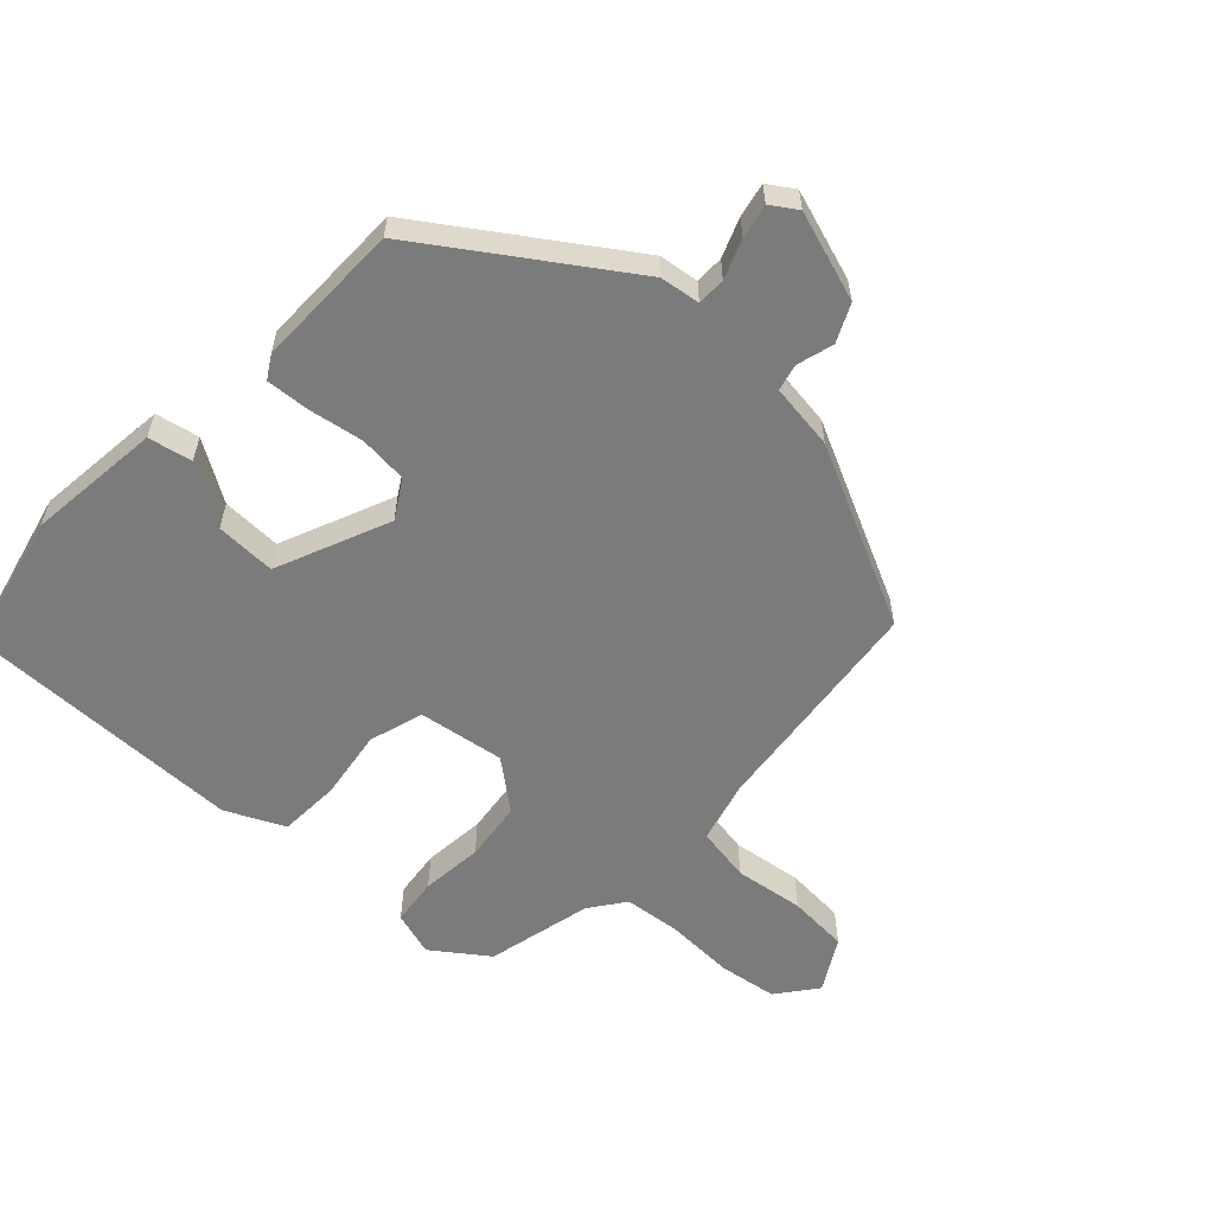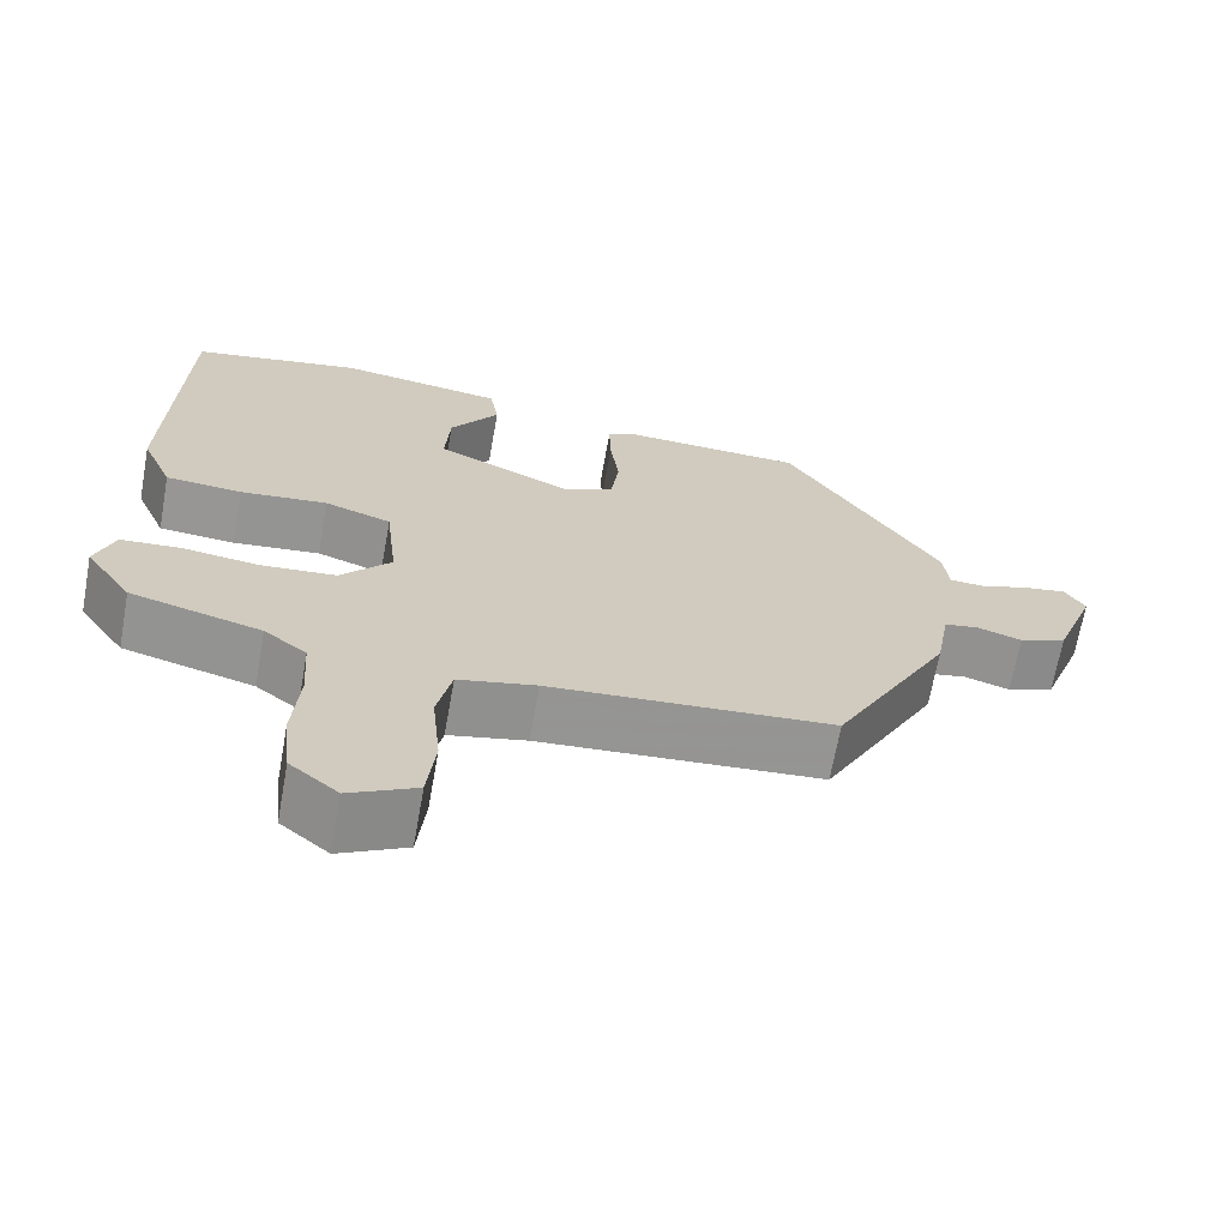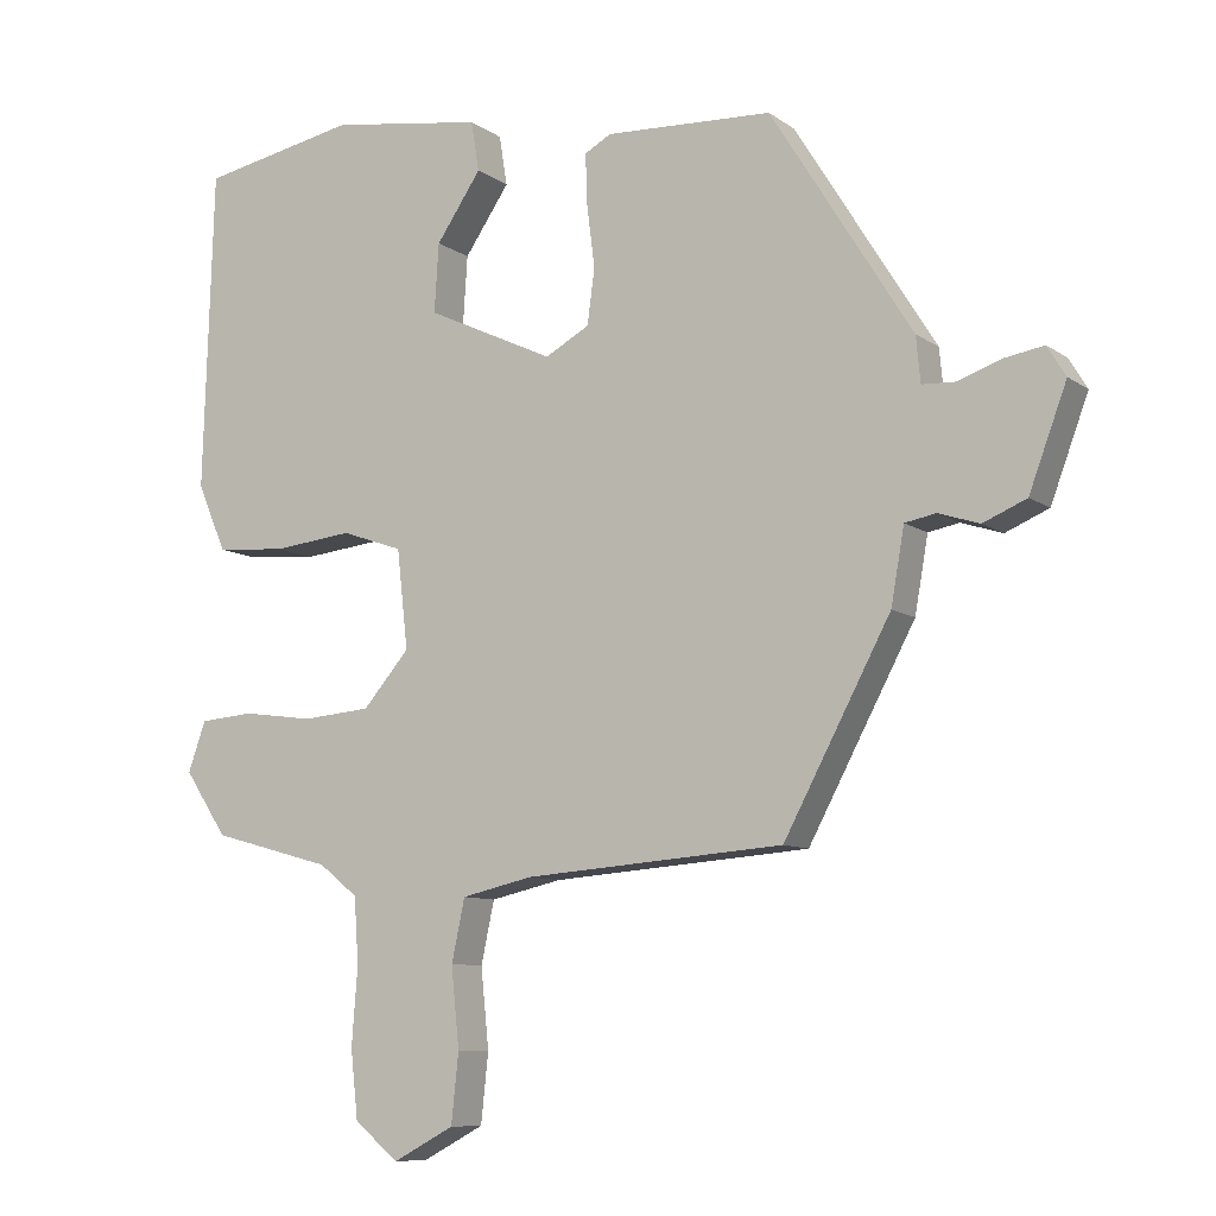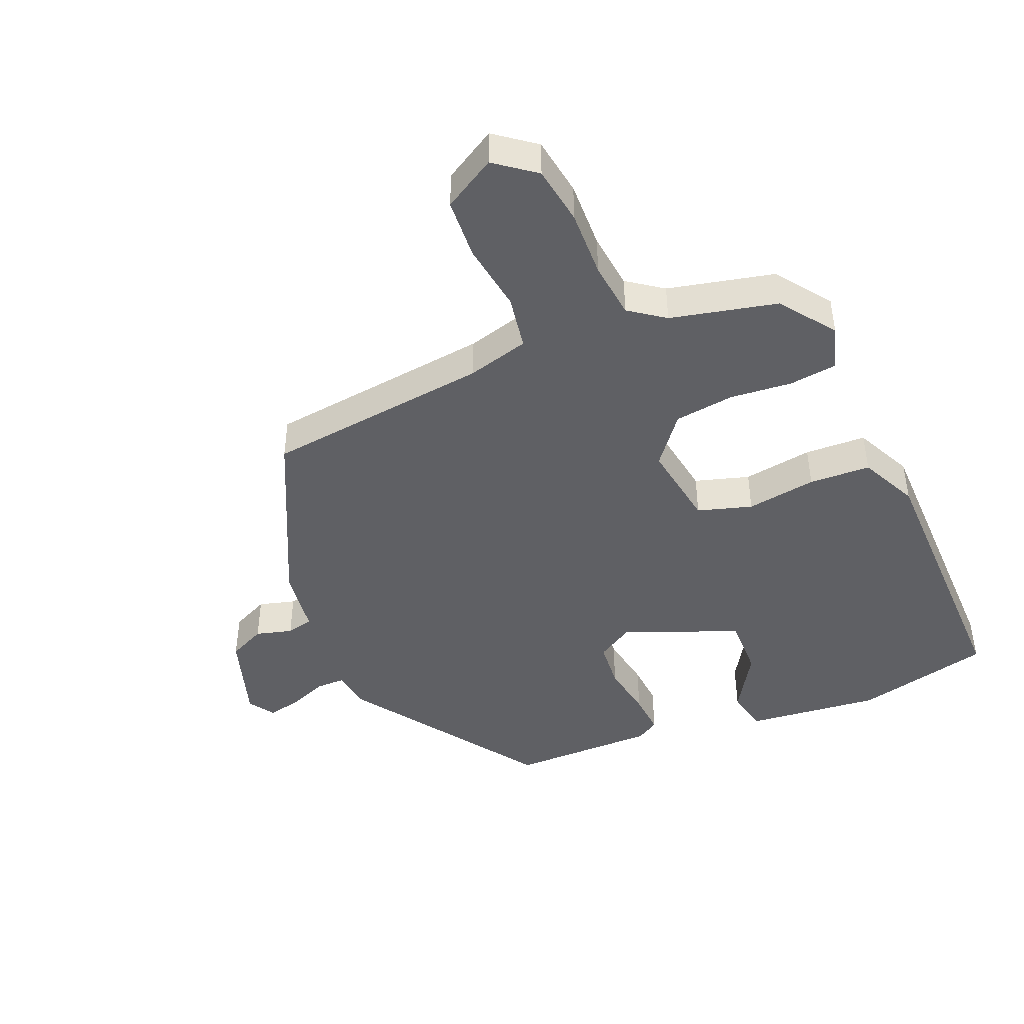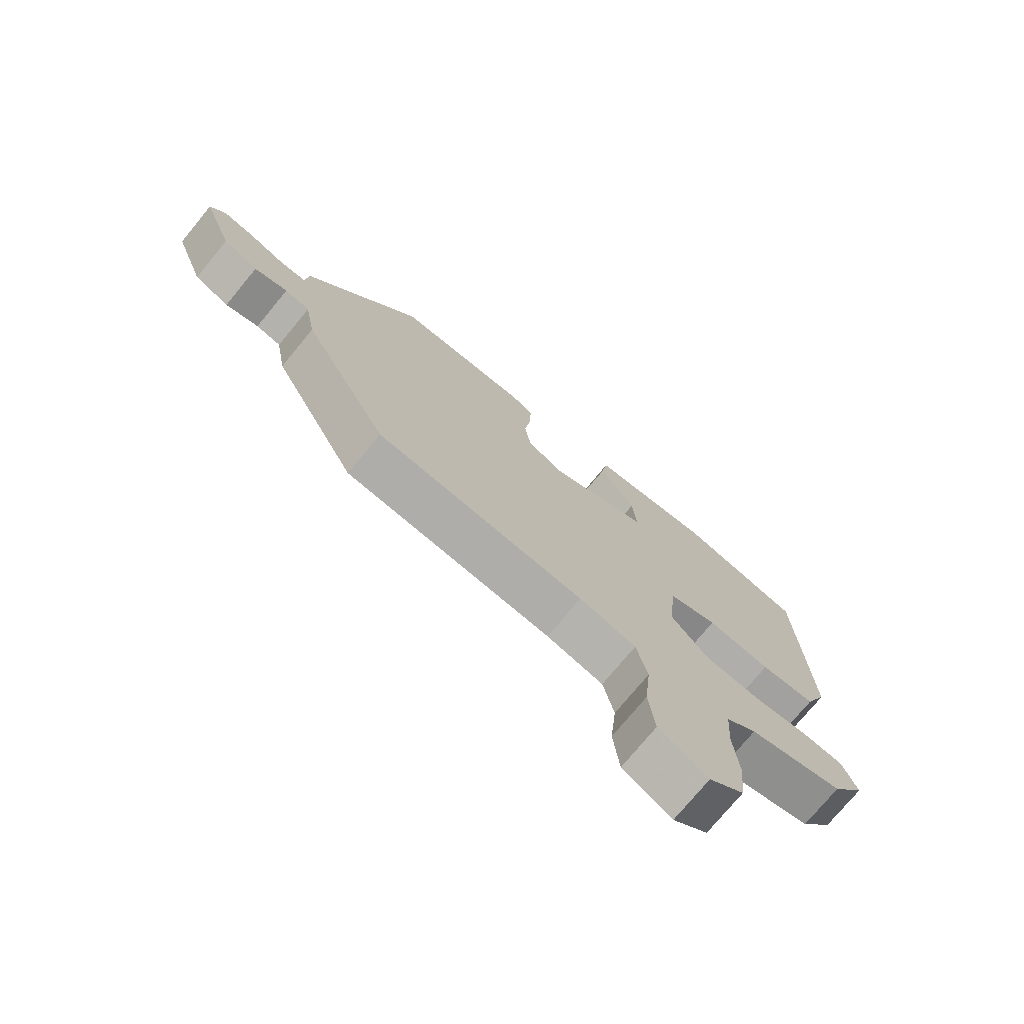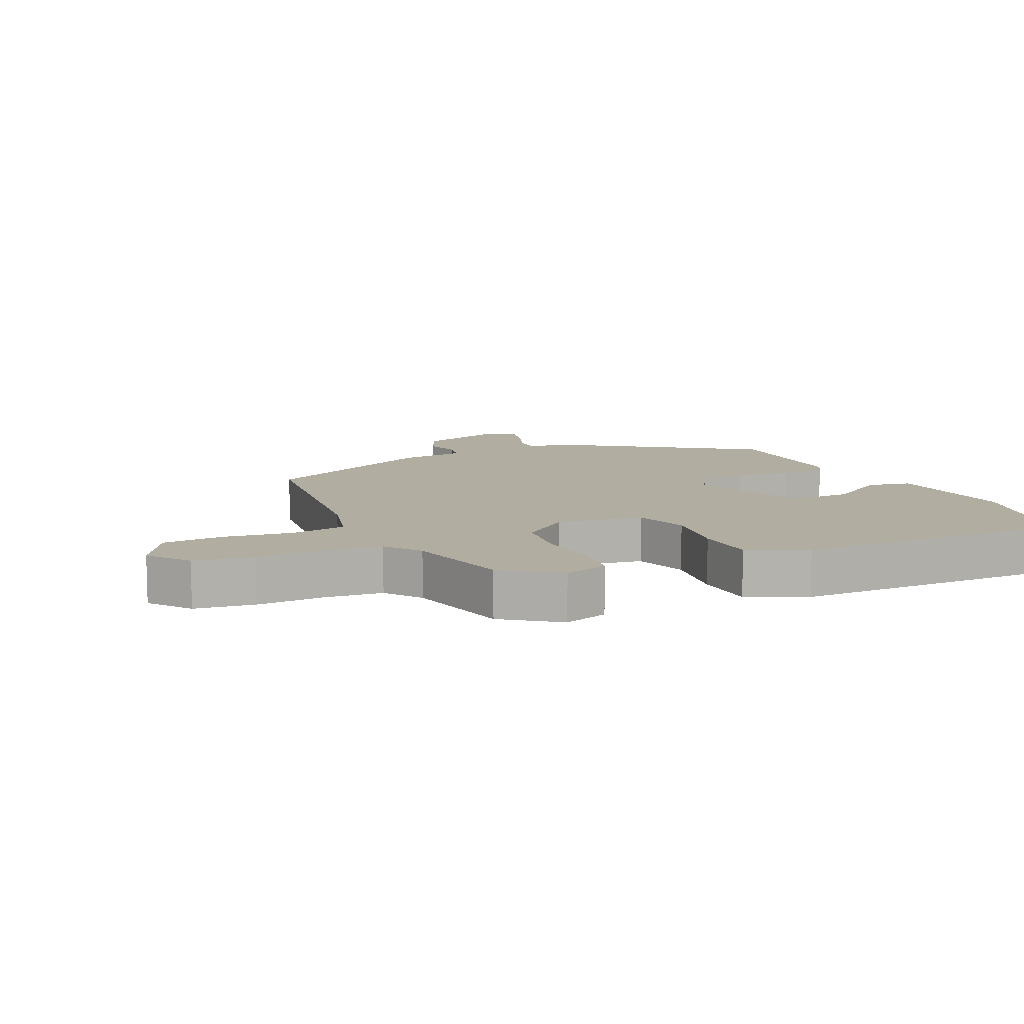
<metadata>
{"format":"obj","ext":"obj","renderer":"f3d","projection":"perspective","resolution":1024,"background":"white","views":[{"elev":-58.4,"azim":49.1,"up":"+Y"},{"elev":-67.7,"azim":-10.2,"up":"+Z"},{"elev":-9.0,"azim":29.8,"up":"+Z"},{"elev":-44.4,"azim":-154.7,"up":"+Y"},{"elev":-74.9,"azim":140.5,"up":"+Z"},{"elev":10.5,"azim":-112.6,"up":"+Y"}]}
</metadata>
<code>
v -0.467 0.07 -0.408
v -0.525 0.07 -0.321
v -0.501 0.07 -0.253
v -0.427 0.07 -0.247
v -0.331 0.07 -0.26
v -0.238 0.07 -0.252
v -0.175 0.07 -0.179
v -0.19 0.07 -0.045
v -0.273 0.07 -0.016
v -0.382 0.07 -0.028
v -0.477 0.07 -0.02
v -0.516 0.07 0.072
v -0.502 0.07 0.506
v -0.289 0.07 0.548
v -0.081 0.07 0.517
v -0.07 0.07 0.449
v -0.131 0.07 0.359
v -0.137 0.07 0.266
v 0.036 0.07 0.185
v 0.096 0.07 0.218
v 0.106 0.07 0.293
v 0.095 0.07 0.379
v 0.093 0.07 0.446
v 0.129 0.07 0.466
v 0.356 0.07 0.456
v 0.548 0.07 0.149
v 0.554 0.07 0.087
v 0.598 0.07 0.085
v 0.659 0.07 0.106
v 0.712 0.07 0.115
v 0.737 0.07 0.074
v 0.686 0.07 -0.063
v 0.627 0.07 -0.088
v 0.571 0.07 -0.07
v 0.529 0.07 -0.078
v 0.511 0.07 -0.18
v 0.366 0.07 -0.452
v 0.014 0.07 -0.479
v -0.083 0.07 -0.501
v -0.101 0.07 -0.585
v -0.09 0.07 -0.693
v -0.1 0.07 -0.787
v -0.183 0.07 -0.831
v -0.243 0.07 -0.781
v -0.253 0.07 -0.689
v -0.245 0.07 -0.584
v -0.251 0.07 -0.495
v -0.304 0.07 -0.453
v -0.467 0 -0.408
v -0.525 0 -0.321
v -0.501 0 -0.253
v -0.427 0 -0.247
v -0.331 0 -0.26
v -0.238 0 -0.252
v -0.175 0 -0.179
v -0.19 0 -0.045
v -0.273 0 -0.016
v -0.382 0 -0.028
v -0.477 0 -0.02
v -0.516 0 0.072
v -0.502 0 0.506
v -0.289 0 0.548
v -0.081 0 0.517
v -0.07 0 0.449
v -0.131 0 0.359
v -0.137 0 0.266
v 0.036 0 0.185
v 0.096 0 0.218
v 0.106 0 0.293
v 0.095 0 0.379
v 0.093 0 0.446
v 0.129 0 0.466
v 0.356 0 0.456
v 0.548 0 0.149
v 0.554 0 0.087
v 0.598 0 0.085
v 0.659 0 0.106
v 0.712 0 0.115
v 0.737 0 0.074
v 0.686 0 -0.063
v 0.627 0 -0.088
v 0.571 0 -0.07
v 0.529 0 -0.078
v 0.511 0 -0.18
v 0.366 0 -0.452
v 0.014 0 -0.479
v -0.083 0 -0.501
v -0.101 0 -0.585
v -0.09 0 -0.693
v -0.1 0 -0.787
v -0.183 0 -0.831
v -0.243 0 -0.781
v -0.253 0 -0.689
v -0.245 0 -0.584
v -0.251 0 -0.495
v -0.304 0 -0.453
f 44 45 46
f 43 44 46
f 42 43 46
f 41 42 46
f 40 41 46
f 39 40 46 47
f 38 39 47 48
f 48 1 2
f 38 48 2
f 37 38 2
f 36 37 2
f 35 36 2
f 32 33 34
f 31 32 34
f 30 31 34
f 29 30 34
f 28 29 34
f 27 28 34 35
f 26 27 35
f 25 26 35
f 24 25 35
f 23 24 35
f 22 23 35
f 21 22 35
f 15 16 17
f 14 15 17
f 13 14 17
f 12 13 17
f 11 12 17
f 11 17 18
f 10 11 18
f 9 10 18
f 8 9 18 19
f 2 3 4 5
f 2 5 6
f 35 2 6
f 20 21 35
f 19 20 35
f 8 19 35
f 7 8 35
f 6 7 35
f 94 93 92
f 94 92 91
f 94 91 90
f 94 90 89
f 94 89 88
f 95 94 88 87
f 96 95 87 86
f 50 49 96
f 50 96 86
f 50 86 85
f 50 85 84
f 50 84 83
f 82 81 80
f 82 80 79
f 82 79 78
f 82 78 77
f 82 77 76
f 83 82 76 75
f 83 75 74
f 83 74 73
f 83 73 72
f 83 72 71
f 83 71 70
f 83 70 69
f 65 64 63
f 65 63 62
f 65 62 61
f 65 61 60
f 65 60 59
f 66 65 59
f 66 59 58
f 66 58 57
f 67 66 57 56
f 53 52 51 50
f 54 53 50
f 54 50 83
f 83 69 68
f 83 68 67
f 83 67 56
f 83 56 55
f 83 55 54
f 1 49 50 2
f 2 50 51 3
f 3 51 52 4
f 4 52 53 5
f 5 53 54 6
f 6 54 55 7
f 7 55 56 8
f 8 56 57 9
f 9 57 58 10
f 10 58 59 11
f 11 59 60 12
f 12 60 61 13
f 13 61 62 14
f 14 62 63 15
f 15 63 64 16
f 16 64 65 17
f 17 65 66 18
f 18 66 67 19
f 19 67 68 20
f 20 68 69 21
f 21 69 70 22
f 22 70 71 23
f 23 71 72 24
f 24 72 73 25
f 25 73 74 26
f 26 74 75 27
f 27 75 76 28
f 28 76 77 29
f 29 77 78 30
f 30 78 79 31
f 31 79 80 32
f 32 80 81 33
f 33 81 82 34
f 34 82 83 35
f 35 83 84 36
f 36 84 85 37
f 37 85 86 38
f 38 86 87 39
f 39 87 88 40
f 40 88 89 41
f 41 89 90 42
f 42 90 91 43
f 43 91 92 44
f 44 92 93 45
f 45 93 94 46
f 46 94 95 47
f 47 95 96 48
f 48 96 49 1

</code>
